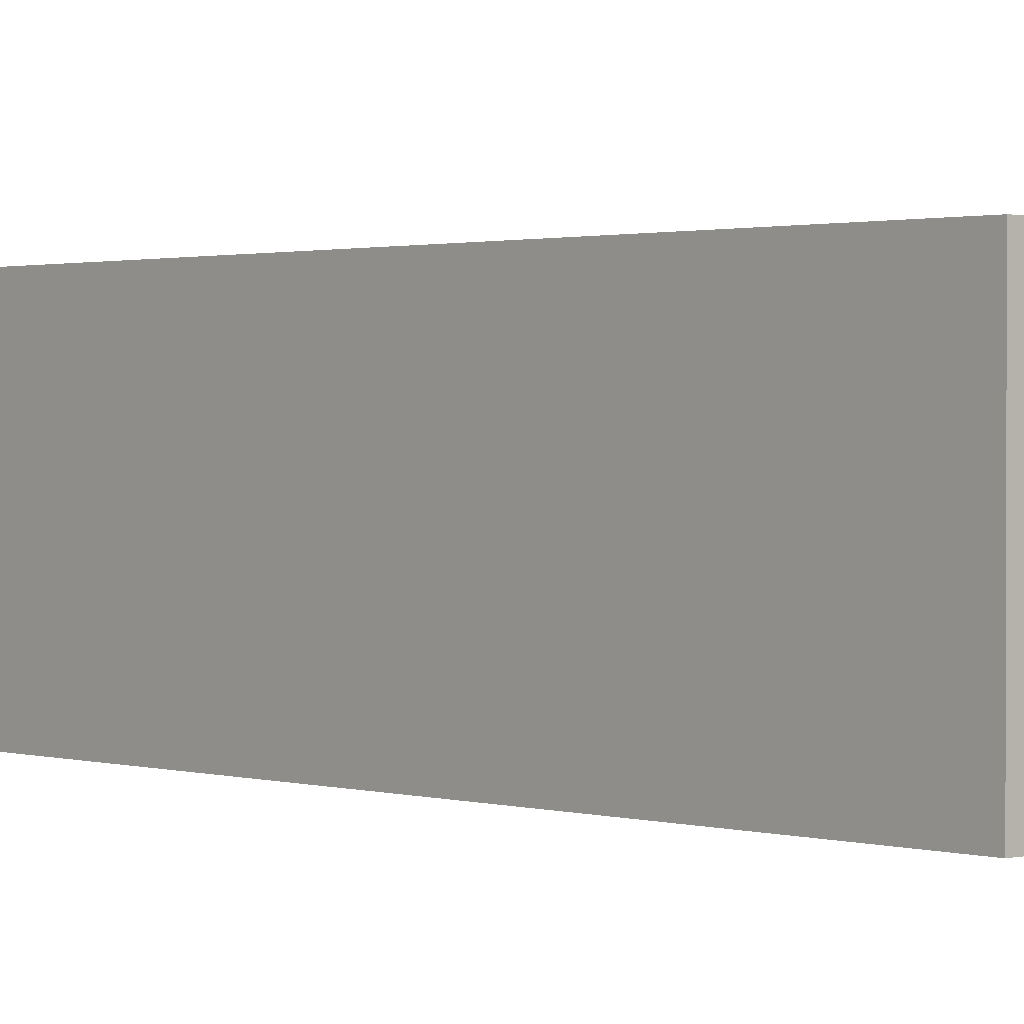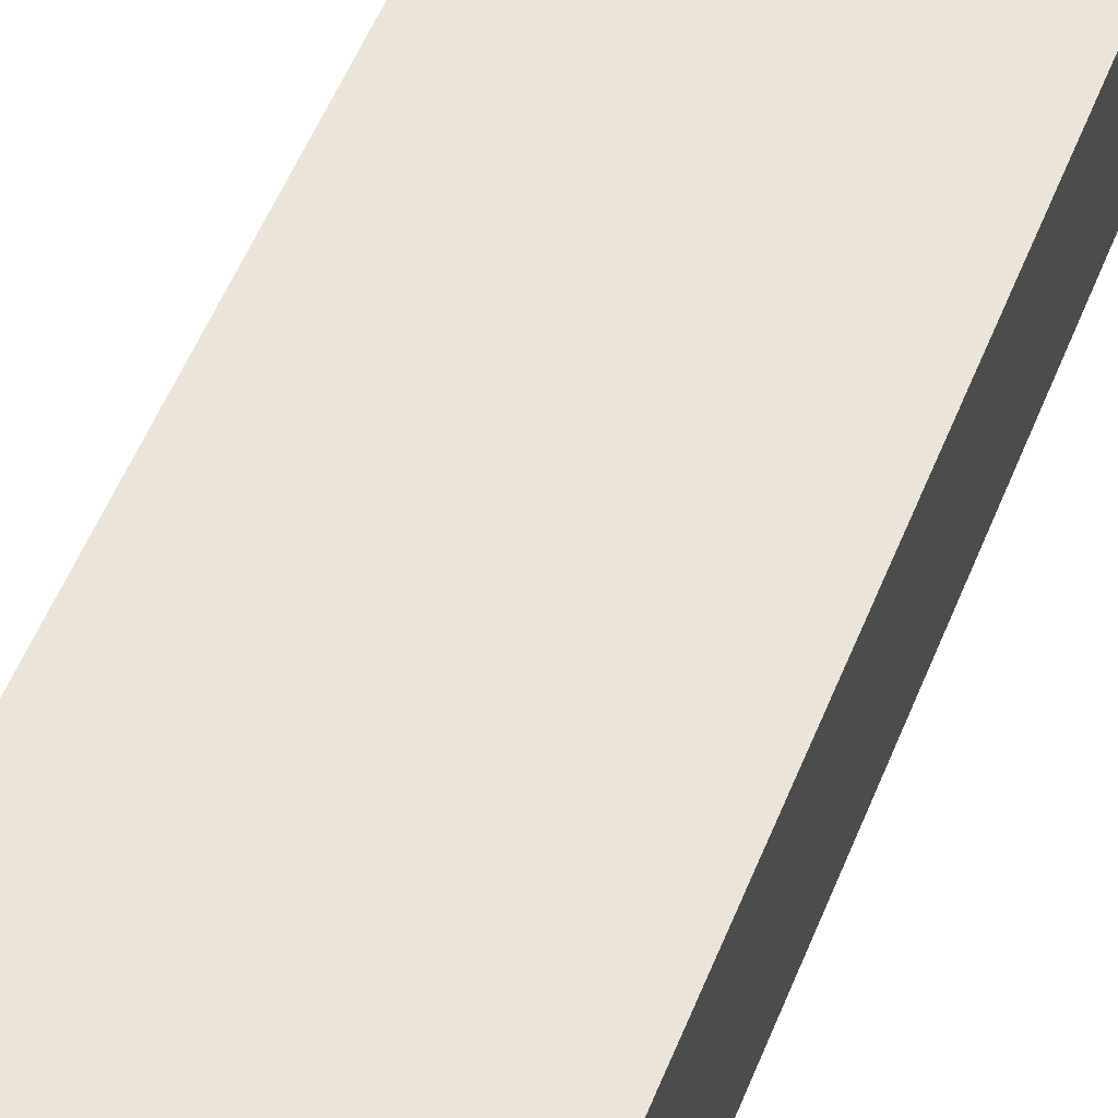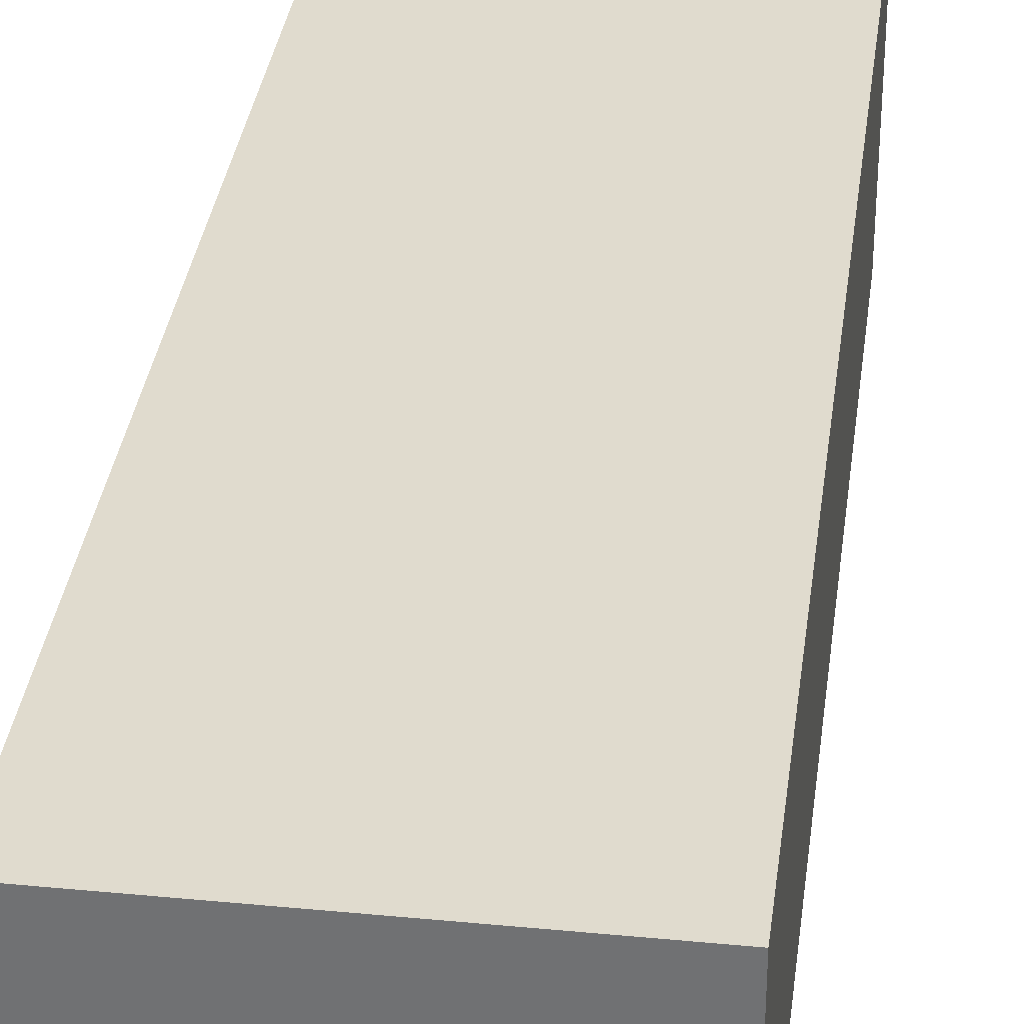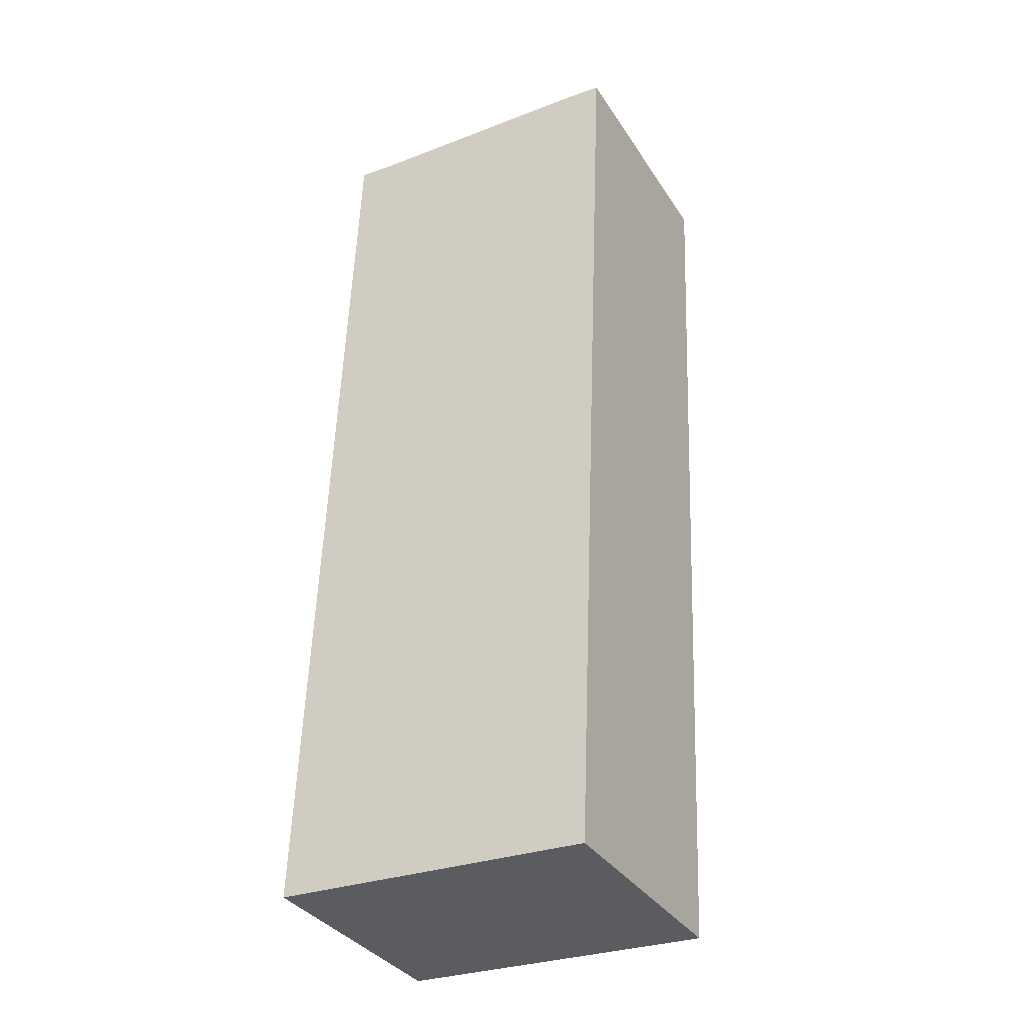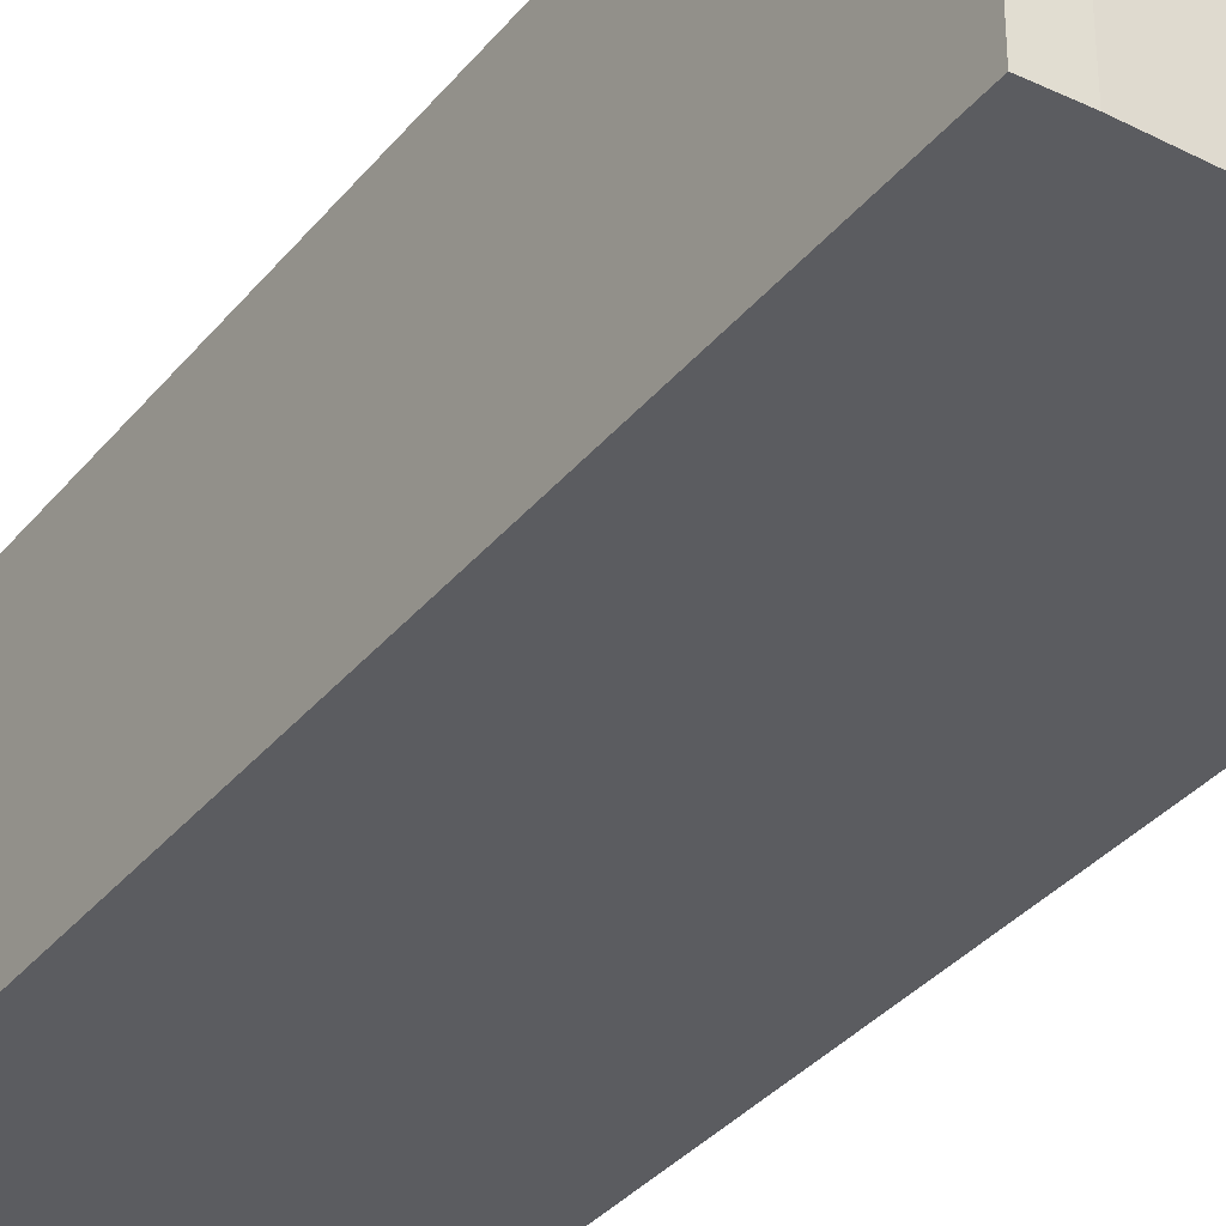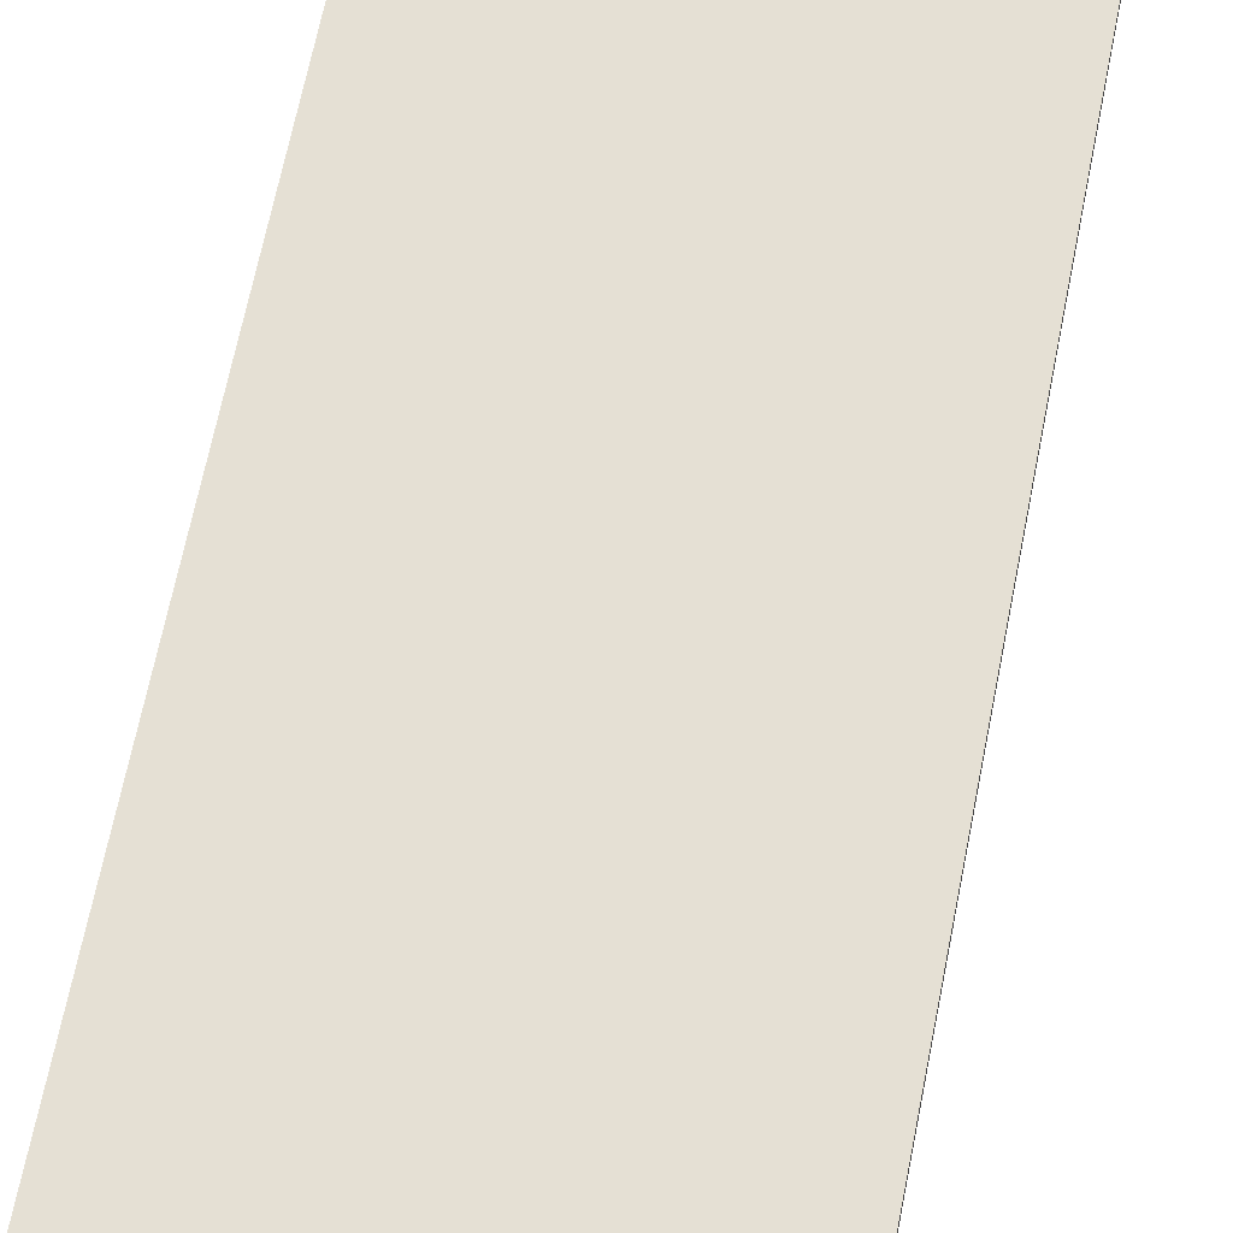
<metadata>
{"format":"obj","ext":"obj","renderer":"f3d","projection":"perspective","resolution":1024,"background":"white","views":[{"elev":1.2,"azim":136.2,"up":"+Y"},{"elev":58.9,"azim":20.3,"up":"+Y"},{"elev":33.7,"azim":-175.0,"up":"+Y"},{"elev":-34.9,"azim":-151.5,"up":"+Z"},{"elev":-34.9,"azim":-35.8,"up":"+Y"},{"elev":65.6,"azim":8.8,"up":"+Y"}]}
</metadata>
<code>
v  0.375 2.53 0.025
v  0.397 2.53 -9.572
v  0 2.53 1.549e-16
v  3.642 2.53 -9.431
v  2.837 2.53 0.089
v  3.241 2.53 0.114
v  3.241 -6.98e-18 0.114
v  3.642 5.775e-16 -9.431
v  0.397 5.861e-16 -9.572
v  0 0 0
v  2.837 -5.45e-18 0.089
v  0.375 -1.531e-18 0.025
g defaultobject
f 1 2 3
f 2 1 4
f 4 1 5
f 4 5 6
f 7 4 6
f 4 7 8
f 8 2 4
f 2 8 9
f 9 3 2
f 3 9 10
f 11 6 5
f 6 11 7
f 10 1 3
f 1 10 12
f 12 5 1
f 5 12 11
f 8 10 9
f 10 8 11
f 11 8 7
f 10 11 12

</code>
